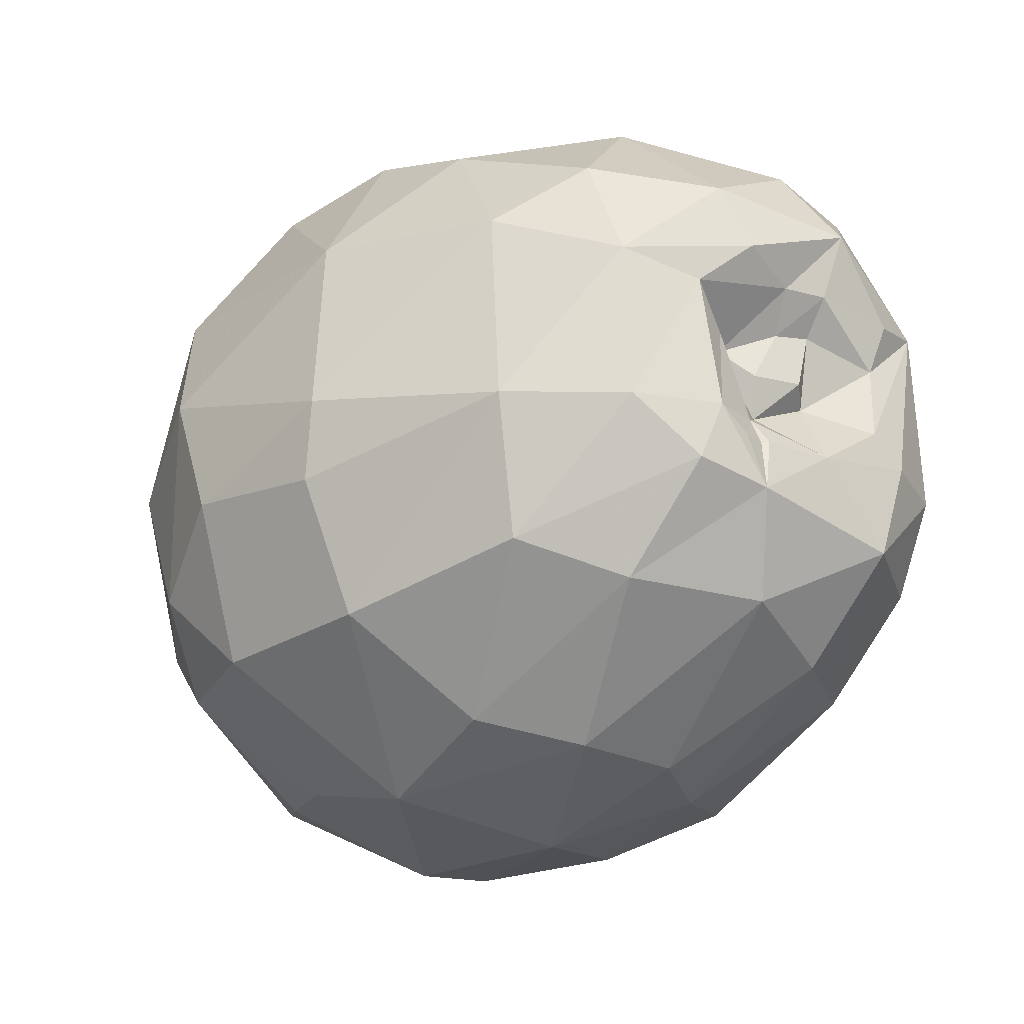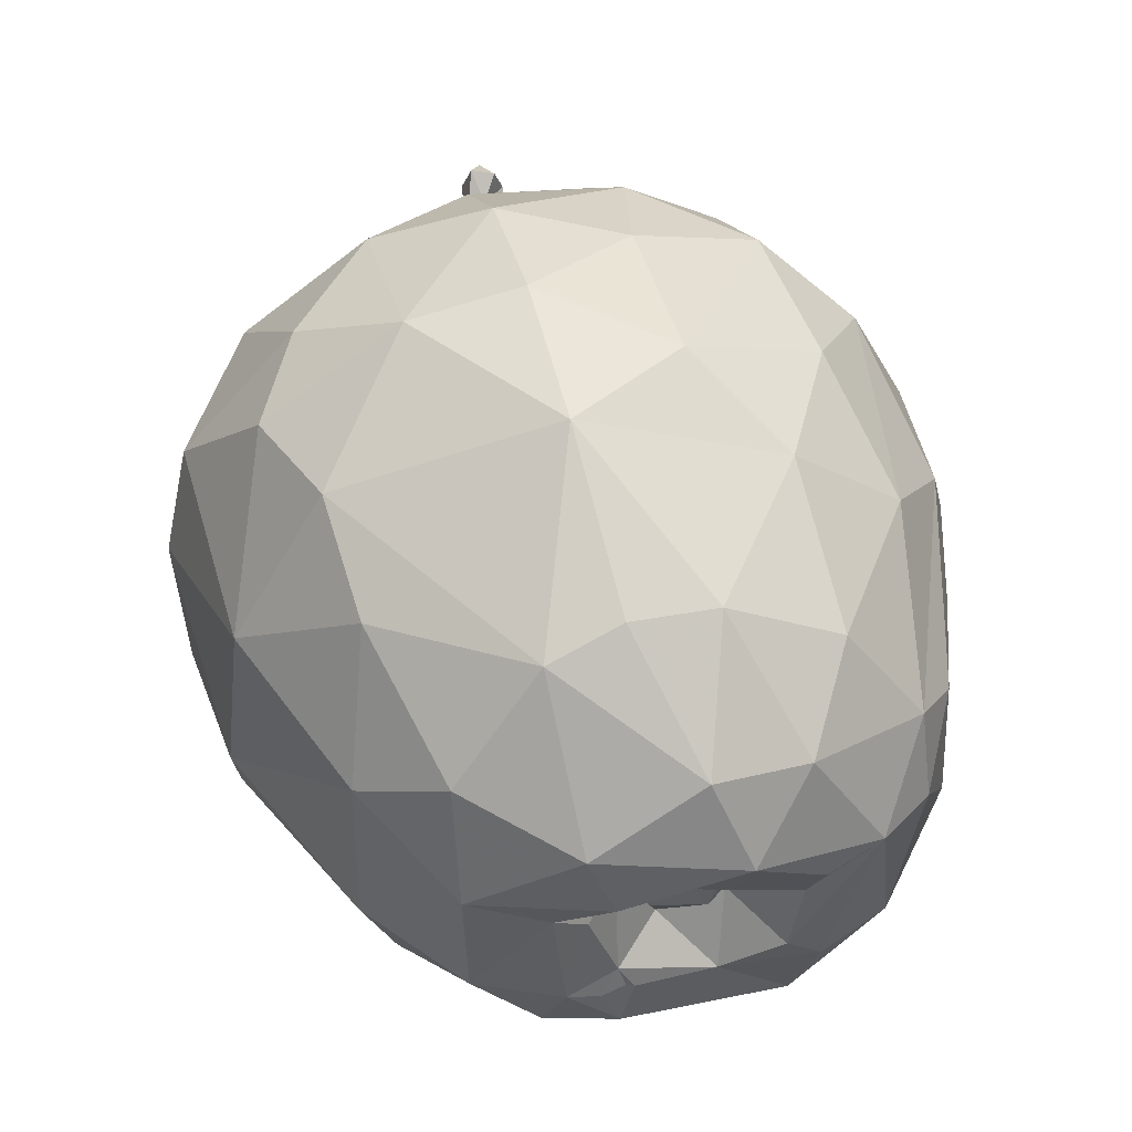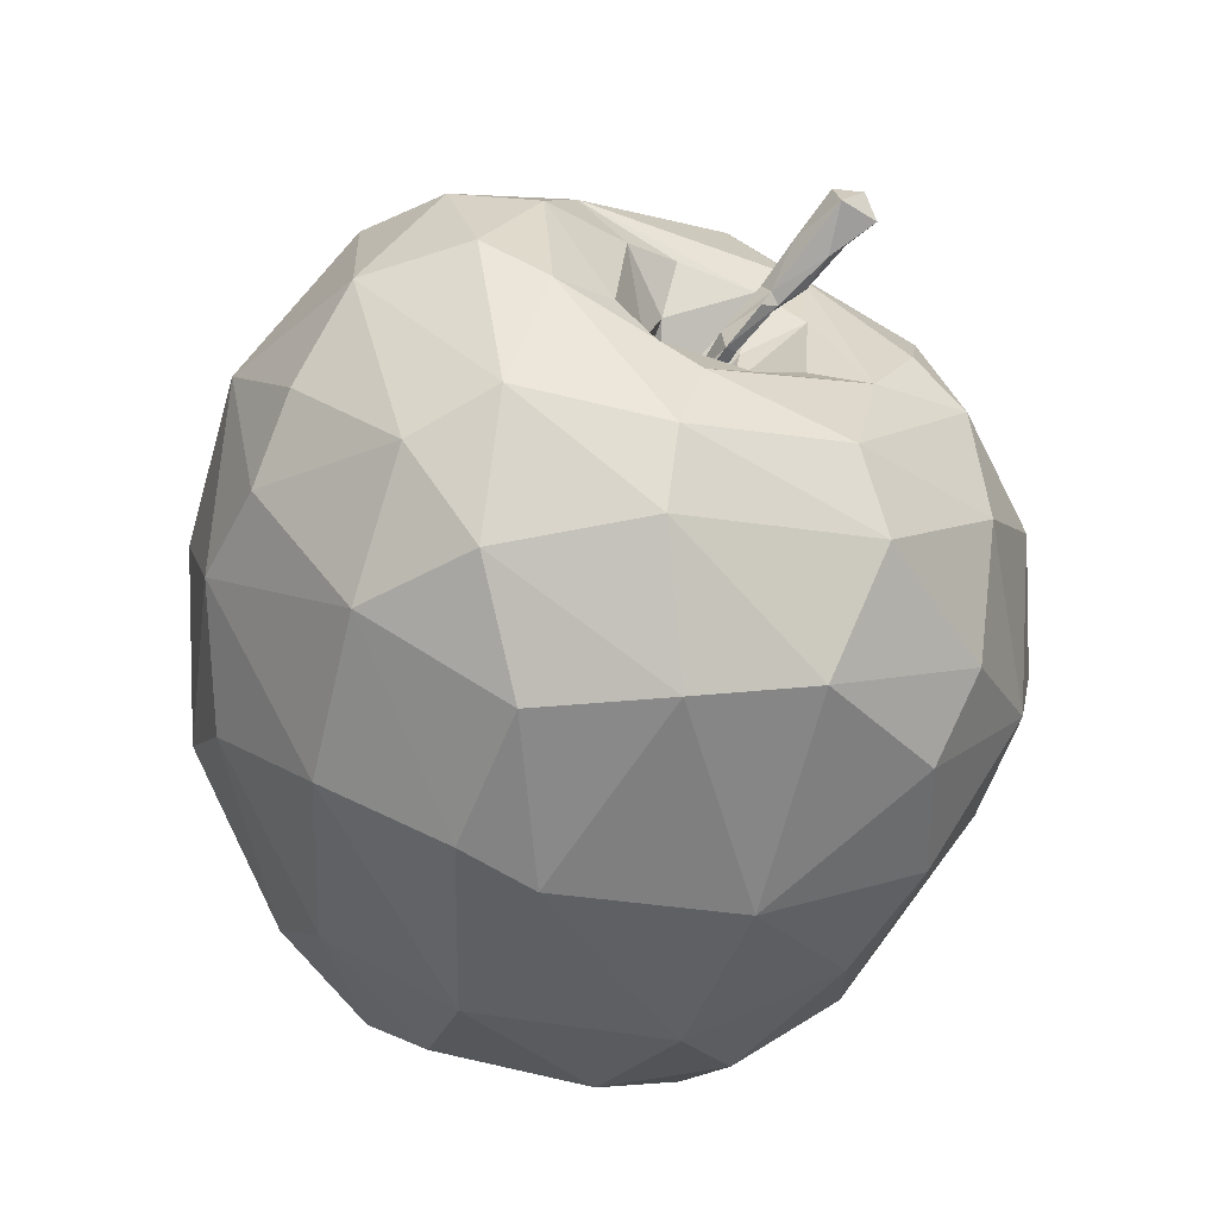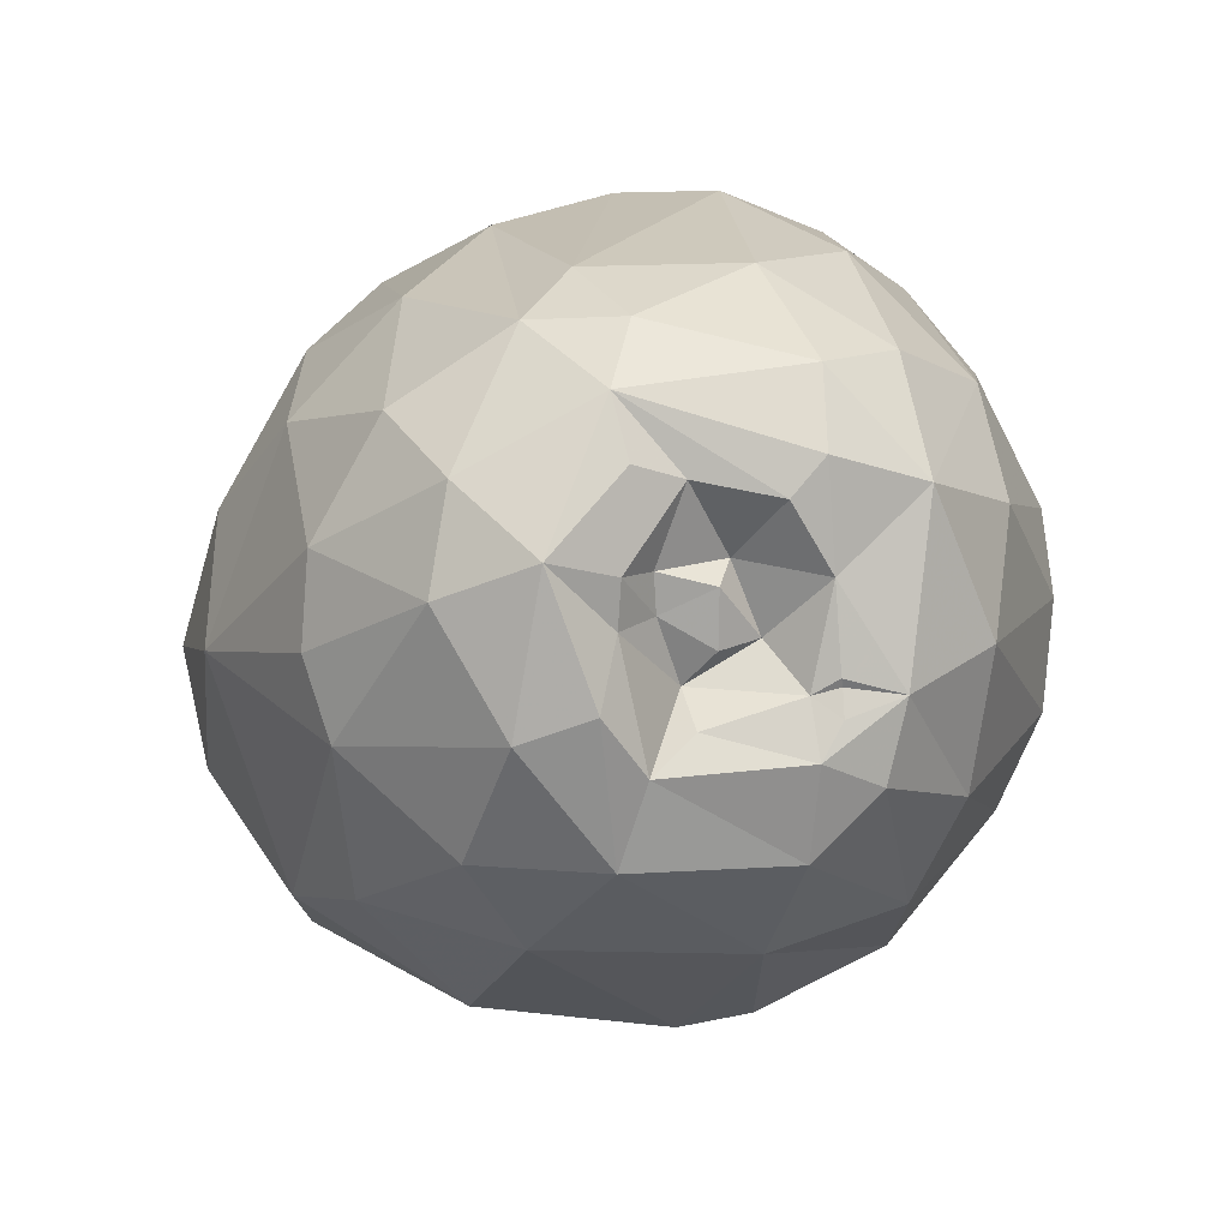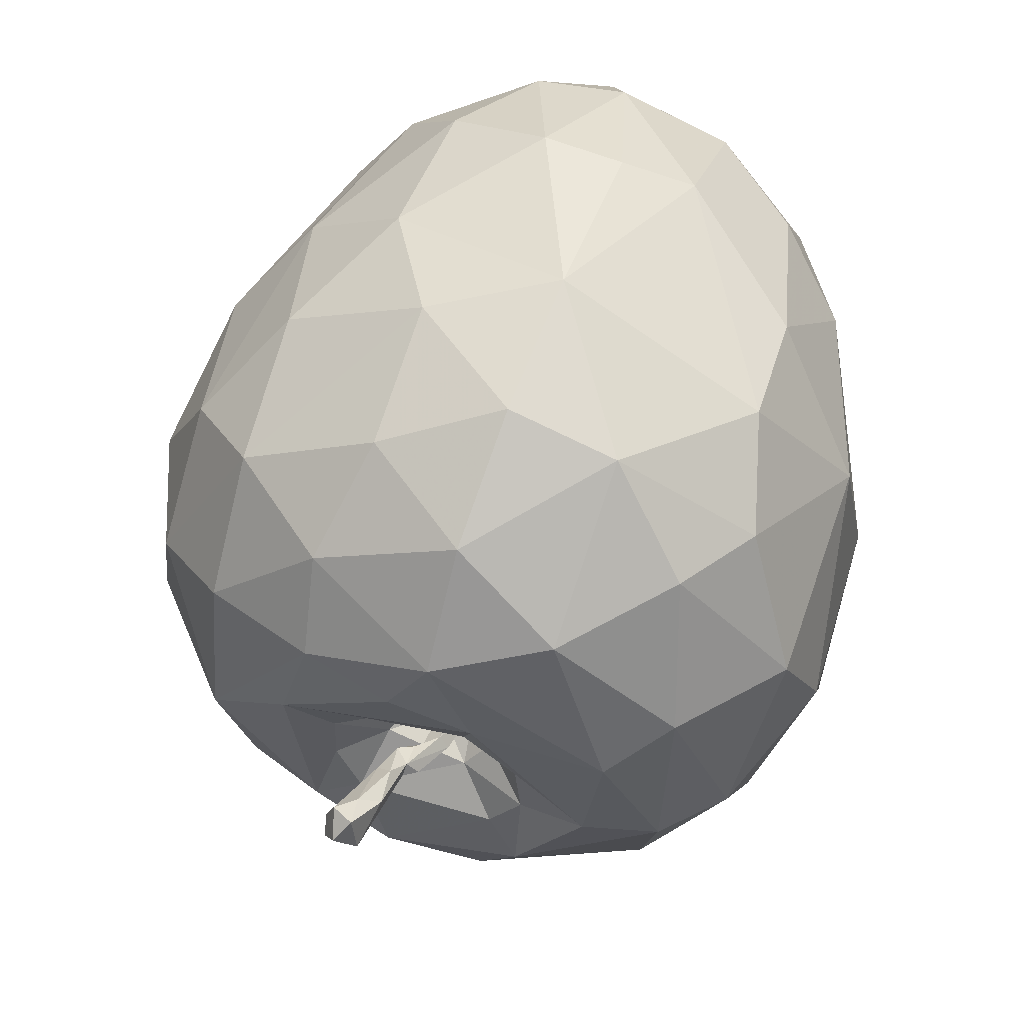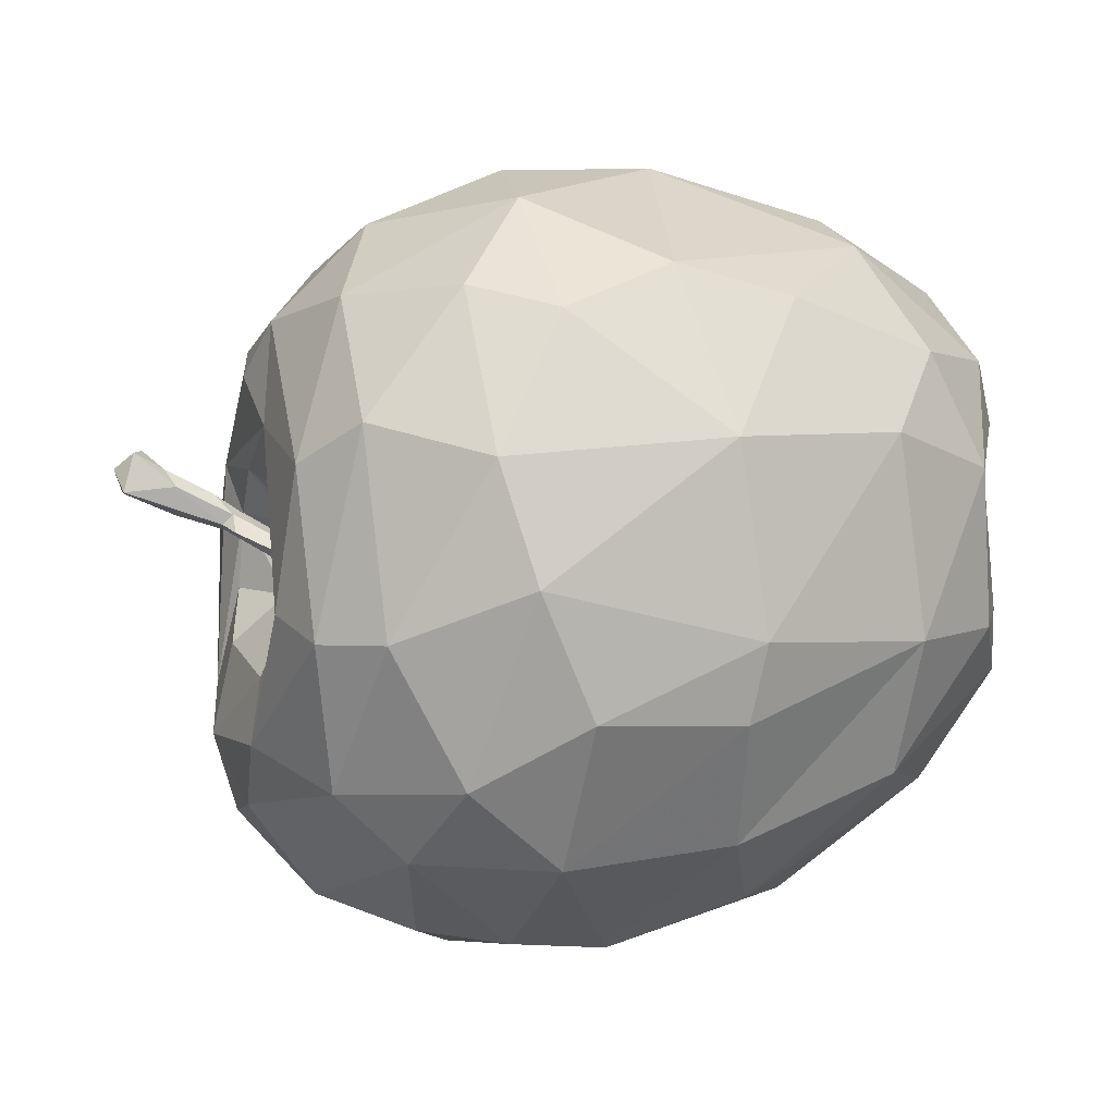
<metadata>
{"format":"obj","ext":"obj","renderer":"f3d","projection":"perspective","resolution":1024,"background":"white","views":[{"elev":-22.0,"azim":-127.3,"up":"+Y"},{"elev":58.6,"azim":-100.4,"up":"+Y"},{"elev":-72.3,"azim":72.8,"up":"+Z"},{"elev":5.6,"azim":-105.7,"up":"+Z"},{"elev":66.4,"azim":115.5,"up":"+Y"},{"elev":10.4,"azim":172.6,"up":"+Y"}]}
</metadata>
<code>
v -0.01118 -0.364 -0.01502
v 0.09151 0.3225 -0.1454
v -0.03903 0.3416 -0.03291
v 0.1765 -0.1557 0.2813
v 0.09248 -0.2561 0.2415
v 0.08671 -0.1125 0.3195
v 0.04298 -0.01123 0.3274
v -0.01488 -0.08428 0.3277
v 0.1421 0.1635 0.2545
v 0.03436 -0.3513 0.0887
v 0.1152 -0.3254 0.1455
v 0.09578 0.341 -0.04302
v 0.01857 -0.3372 -0.1696
v 0.07594 -0.2212 -0.3151
v 0.05686 0.2427 0.1986
v 0.02497 -0.1874 0.2962
v -0.02092 -0.2435 0.2486
v -0.1092 -0.3292 0.07085
v -0.02465 -0.3057 0.1781
v -0.1534 -0.3131 -0.08979
v -0.02756 0.273 -0.2313
v -0.1331 0.2421 -0.2168
v 0.1073 -0.3195 -0.2017
v -0.0676 0.1389 -0.3202
v -0.1586 -0.319 0.002678
v 0.02883 0.3199 0.07264
v -0.0638 0.2795 0.1447
v 0.003931 0.1015 0.2987
v -0.06527 0.1883 0.241
v 0.3542 0.05755 -0.04538
v -0.2195 -0.04744 0.2653
v -0.1957 0.287 0.05782
v -0.1986 0.2929 -0.01904
v -0.08839 -0.0266 -0.3433
v 0.1588 0.3038 0.05607
v -0.272 -0.2007 -0.1349
v 0.2187 -0.3181 0.08799
v 0.2019 -0.255 0.1945
v 0.06992 0.2404 -0.2731
v -0.1928 0.08668 0.262
v -0.2766 0.06508 0.2256
v -0.3167 0.01091 0.03273
v -0.3431 -0.07244 -0.0327
v -0.3404 -0.06815 0.03961
v 0.4414 0.0792 -0.03213
v 0.4231 0.09524 -0.04227
v 0.3965 0.07837 -0.0346
v 0.3865 0.06555 -0.05276
v 0.4326 0.06113 -0.0511
v 0.4164 0.09377 -0.02122
v -0.3137 -0.06686 0.1931
v -0.1971 -0.2352 0.175
v -0.3078 -0.2065 -0.01541
v -0.351 -0.1213 -0.04548
v 0.2491 -0.01201 -0.03579
v 0.2502 0.005123 -0.06346
v 0.2473 -0.01125 -0.05982
v 0.3884 0.03687 -0.03305
v 0.4192 0.069 -0.01326
v 0.2962 0.007314 -0.07548
v 0.3144 0.02537 -0.04924
v 0.3253 0.03615 -0.03759
v 0.3523 0.04206 -0.03052
v 0.3447 0.02304 -0.03561
v 0.2008 -0.2206 -0.2784
v 0.2936 0.01777 -0.06561
v 0.2342 -0.0204 -0.04454
v 0.247 -0.03083 -0.03447
v 0.2334 0.1496 -0.274
v 0.2666 0.02415 -0.06008
v 0.2246 -0.03161 -0.05729
v 0.1869 -0.3132 -0.1734
v 0.1488 -0.3654 -0.04706
v 0.2479 -0.03086 -0.05781
v 0.3353 0.02494 -0.06365
v 0.3463 0.03039 -0.05273
v 0.2493 -0.008518 -0.07901
v 0.259 -0.02279 -0.07634
v 0.264 -0.007719 -0.07253
v 0.2685 -0.005671 -0.05096
v 0.2316 -0.007595 -0.06884
v -0.2629 -0.2354 0.08533
v -0.2256 -0.1714 -0.2243
v 0.3042 0.007652 -0.05264
v 0.2995 0.0724 -0.09467
v 0.3094 0.1257 -0.1072
v 0.2017 -0.01711 -0.05718
v 0.2986 0.02661 -0.1468
v 0.2956 -0.1447 0.1952
v 0.3039 0.001442 -0.05706
v 0.2193 -0.02285 -0.3334
v 0.1314 0.1293 -0.3414
v 0.2754 -0.03029 -0.2868
v 0.2865 0.1096 -0.2292
v 0.3005 0.212 -0.06236
v 0.3321 -0.1638 0.1304
v 0.2515 -0.02375 0.2581
v -0.07407 -0.09636 -0.3388
v 0.193 0.2279 0.175
v 0.2155 0.295 -0.05195
v -0.3351 0.1688 -0.07422
v -0.3529 0.1097 -0.05319
v 0.1565 -0.1452 -0.3396
v -0.2071 0.2326 0.1578
v -0.3386 -0.1433 0.1065
v -0.2426 -0.04873 -0.2527
v -0.2641 0.1889 -0.1688
v 0.2186 -0.0006414 -0.07297
v 0.2733 -0.2672 0.1123
v 0.1467 0.2566 -0.2331
v 0.244 0.2417 -0.1579
v 0.2841 0.02511 -0.02603
v 0.3055 -0.01771 -0.2206
v 0.3017 -0.0519 -0.1543
v 0.3419 0.06596 0.07224
v 0.2904 -0.04321 -0.007398
v 0.3477 0.0001679 0.1491
v 0.3544 -0.1362 0.04651
v 0.3304 -0.2077 -0.1231
v 0.3269 -0.145 -0.1607
v 0.2853 -0.05819 -0.08563
v 0.3399 -0.08844 0.001563
v 0.2619 -0.1615 -0.269
v 0.2723 -0.2913 -0.1235
v 0.2584 0.2439 0.06934
v 0.2339 -0.03895 -0.04945
v -0.3118 0.2228 0.02659
v -0.2987 0.205 0.1122
v -0.3462 -0.06006 0.128
v 0.3196 0.1729 0.0516
v -0.3097 0.05608 0.01227
v -0.2969 -0.003268 0.05193
v -0.3251 0.03004 -0.0702
v -0.3349 0.06827 -0.1014
v -0.3145 0.0865 -0.1719
v -0.3228 -0.05583 -0.171
v -0.2964 -0.02766 -0.006903
v -0.2152 0.2744 -0.08611
v -0.3438 -0.1071 -0.1133
v 0.325 0.1601 -0.03293
v -0.2907 0.03182 -0.04112
v 0.2654 0.01379 -0.1024
v 0.2652 -0.03167 -0.1049
v -0.3569 0.1516 0.05618
v -0.3409 0.08456 0.1225
v -0.3309 0.03955 0.1106
v -0.3453 -0.03165 0.09639
v 0.2502 -0.04811 -0.04503
v -0.3166 0.05997 0.04503
v -0.3465 -0.07364 -0.06227
v -0.3399 -0.07454 -0.03952
v -0.3465 -0.07364 -0.06226
v -0.3399 -0.07453 -0.0395
v -0.3348 0.09176 0.003961
v -0.3083 0.009196 -0.01443
v 0.232 -0.03777 -0.03871
v -0.1055 -0.2938 -0.1762
v 0.1396 0.04153 0.3069
v -0.133 -0.1508 0.2767
v 0.1405 -0.3624 0.01971
v -0.2663 -0.1437 0.2012
v 0.4344 0.05505 -0.01813
v 0.2459 -0.0395 -0.04546
v 0.3369 0.03944 -0.05294
v 0.05552 -0.08541 -0.3675
v 0.2472 0.07197 0.2474
v 0.3272 0.02771 0.02851
v 0.3388 -0.241 -0.01914
v -0.3432 0.09145 0.04352
v 0.3324 -0.0424 0.0291
v 0.3172 -0.09203 -0.1279
v -0.2385 0.1382 0.2227
v -0.3337 -0.05198 -0.04565
v -0.35 -0.05496 -0.09302
v -0.3216 0.09351 0.1742
v 0.3219 0.07236 -0.005674
v 0.2246 -0.02609 -0.02935
v 0.1011 0.02635 -0.3706
v 0.2376 -0.03282 -0.06472
v -0.2197 0.1296 -0.244
v 0.3592 -0.1643 -0.03432
v -0.3465 -0.07364 -0.06228
v 0.2927 0.138 0.1631
v 0.2216 -0.0306 -0.07004
v -0.07491 -0.2116 -0.2897
v 0.2792 -0.3007 0.02579
f 8 6 7
f 37 11 160
f 3 12 2
f 34 106 180
f 54 53 105
f 79 78 77
f 179 126 184
f 117 97 89
f 96 109 168
f 168 119 181
f 96 118 117
f 119 120 181
f 104 32 128
f 172 128 175
f 132 137 44
f 41 175 51
f 138 127 33
f 102 134 154
f 16 6 8
f 26 27 15
f 40 28 172
f 159 161 52
f 49 162 58
f 71 156 67
f 88 85 142
f 96 89 109
f 91 103 178
f 166 117 183
f 136 174 134
f 175 146 147
f 127 101 144
f 143 184 121
f 69 92 110
f 6 4 158
f 83 157 36
f 83 136 106
f 85 88 86
f 117 115 130
f 175 144 145
f 2 21 3
f 29 28 9
f 185 14 13
f 24 92 178
f 61 62 164
f 159 17 16
f 18 82 25
f 26 35 12
f 12 3 26
f 22 107 138
f 40 7 28
f 29 172 28
f 59 47 63
f 159 8 31
f 31 8 40
f 53 20 25
f 53 36 20
f 34 180 24
f 47 50 46
f 48 46 49
f 156 163 68
f 13 23 73
f 162 59 63
f 59 45 50
f 76 58 64
f 72 124 73
f 76 64 90
f 77 66 60
f 81 184 67
f 53 25 82
f 60 164 75
f 60 66 164
f 123 119 124
f 108 112 87
f 92 69 91
f 89 96 117
f 117 166 97
f 2 111 110
f 2 12 100
f 53 82 105
f 107 101 138
f 183 117 130
f 110 111 69
f 94 113 93
f 93 69 94
f 113 94 86
f 113 88 114
f 113 120 93
f 117 118 115
f 181 171 122
f 124 65 123
f 56 80 66
f 100 95 111
f 135 101 107
f 44 173 43
f 130 115 140
f 149 42 132
f 142 108 143
f 121 184 148
f 176 115 167
f 144 154 169
f 70 176 112
f 147 44 129
f 131 42 149
f 174 182 152
f 54 150 182
f 151 54 43
f 173 151 153
f 141 154 134
f 137 155 141
f 73 1 13
f 38 5 11
f 4 5 38
f 28 158 9
f 1 10 18
f 35 100 12
f 185 13 157
f 19 11 5
f 19 5 17
f 22 24 180
f 29 27 104
f 107 22 180
f 159 52 17
f 32 3 33
f 3 32 27
f 37 160 73
f 34 98 106
f 106 98 185
f 56 77 81
f 75 90 60
f 163 74 68
f 78 74 179
f 76 164 48
f 143 88 142
f 73 124 186
f 91 93 123
f 97 4 89
f 178 103 165
f 99 166 183
f 183 125 99
f 103 123 65
f 186 168 109
f 168 186 124
f 118 167 115
f 167 118 170
f 168 118 96
f 129 105 51
f 155 42 131
f 180 135 107
f 174 133 134
f 121 122 171
f 175 129 51
f 138 101 127
f 115 176 86
f 45 162 49
f 179 163 126
f 106 136 135
f 84 80 90
f 148 116 121
f 175 145 146
f 132 44 147
f 174 173 133
f 148 184 126
f 178 34 24
f 97 158 4
f 99 26 15
f 18 19 52
f 64 62 84
f 100 125 95
f 36 139 83
f 86 94 95
f 2 110 39
f 172 29 104
f 151 152 150 54
f 113 86 88
f 123 93 120
f 122 118 181
f 54 182 174
f 139 174 136
f 144 175 128
f 126 156 148
f 13 1 20
f 16 5 4
f 160 11 10
f 98 165 14
f 103 14 165
f 8 159 16
f 47 46 48
f 48 49 76
f 79 77 60
f 50 45 46
f 52 161 105
f 36 54 139
f 77 179 81
f 184 81 179
f 67 56 81
f 68 55 67
f 62 63 30
f 63 58 162
f 63 62 64
f 85 70 142
f 72 73 23
f 164 76 75
f 55 68 57
f 70 112 108
f 143 114 88
f 32 104 27
f 177 112 167
f 171 181 120
f 84 66 80
f 108 87 184
f 160 10 1 73
f 43 173 153
f 156 177 148
f 21 24 22
f 158 7 6
f 18 25 1
f 26 3 27
f 59 50 47
f 77 56 66
f 62 30 164
f 114 171 120 113
f 37 73 186
f 109 37 186
f 114 143 121
f 121 116 122
f 130 140 95
f 86 176 85
f 131 169 154
f 164 66 61
f 67 55 56
f 22 138 21
f 185 157 83
f 36 157 20
f 136 83 139
f 180 106 135
f 158 166 9
f 159 31 161
f 102 135 134
f 132 147 146
f 15 29 9
f 13 14 23
f 24 21 39
f 92 24 39
f 10 19 18
f 4 6 16
f 7 40 8
f 47 30 63
f 109 38 37
f 41 31 40
f 49 46 45
f 161 51 105
f 82 52 105
f 54 36 53
f 55 80 56
f 156 126 163
f 55 57 80
f 30 47 48
f 30 48 164
f 49 58 76
f 162 45 59
f 57 78 79
f 74 78 57
f 23 14 65
f 65 72 23
f 60 90 80
f 67 156 68
f 71 67 184
f 179 77 78
f 179 74 163
f 64 84 90
f 90 75 76
f 69 111 94
f 4 38 89
f 92 91 178
f 93 91 69
f 97 166 158
f 99 9 166
f 111 95 94
f 165 98 34
f 99 125 35
f 100 111 2
f 102 101 135
f 40 172 41
f 119 168 124
f 169 146 145
f 145 144 169
f 152 151 173 174
f 32 33 127
f 128 32 127
f 172 104 128
f 31 51 161
f 31 41 51
f 183 130 125
f 184 87 71
f 132 42 137
f 133 141 134
f 134 135 136
f 173 44 137
f 146 169 149
f 149 132 146
f 95 140 86
f 141 155 131
f 70 85 176
f 144 128 127
f 149 169 131
f 116 148 177
f 87 177 71
f 154 141 131
f 184 143 108
f 37 38 11
f 5 16 17
f 20 157 13
f 28 7 158
f 185 98 14
f 99 15 9
f 11 19 10
f 25 20 1
f 29 15 27
f 83 106 185
f 44 54 105
f 54 44 43
f 124 72 65
f 71 177 156
f 108 142 70
f 74 57 68
f 57 79 60
f 80 57 60
f 177 87 112
f 38 109 89
f 103 91 123
f 103 65 14
f 170 116 167
f 167 116 177
f 120 119 123
f 122 116 170
f 118 122 170
f 168 181 118
f 125 130 95
f 175 41 172
f 105 129 44
f 155 137 42
f 141 173 137
f 173 141 133
f 114 121 171
f 129 175 147
f 115 86 140
f 101 102 144
f 154 144 102
f 110 92 39
f 176 167 112
f 34 178 165
f 138 3 21
f 138 33 3
f 26 99 35
f 52 19 17
f 84 62 61
f 125 100 35
f 84 61 66
f 63 64 58
f 18 52 82
f 2 39 21
f 139 54 174

</code>
